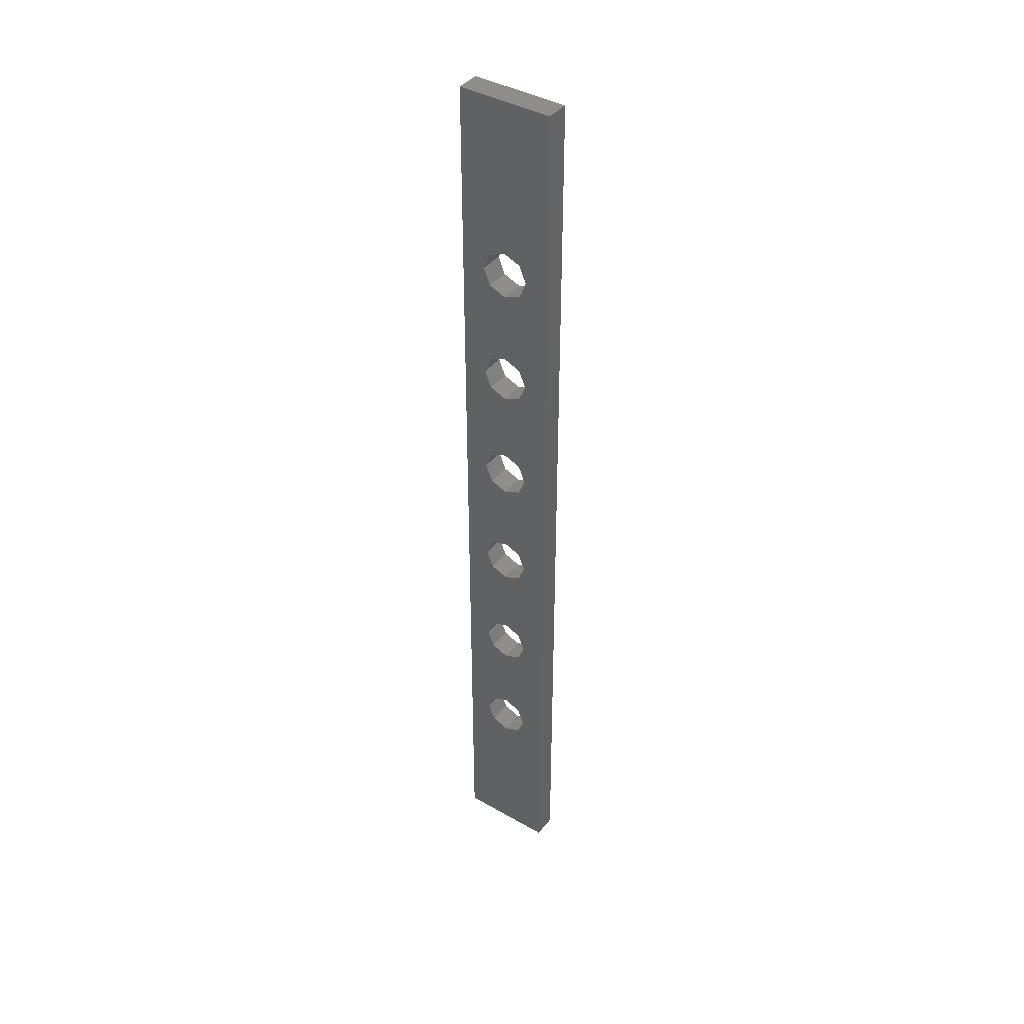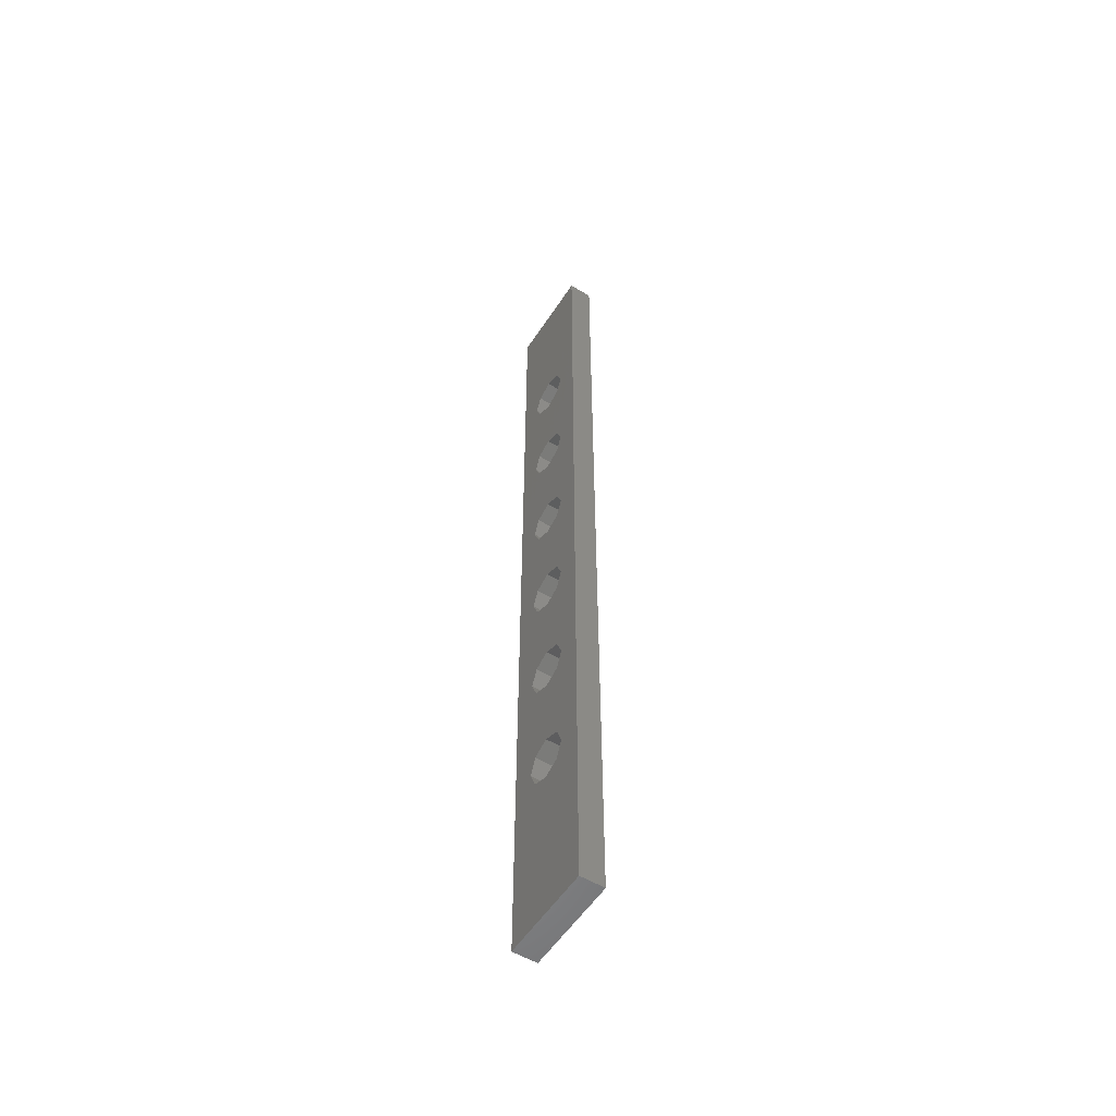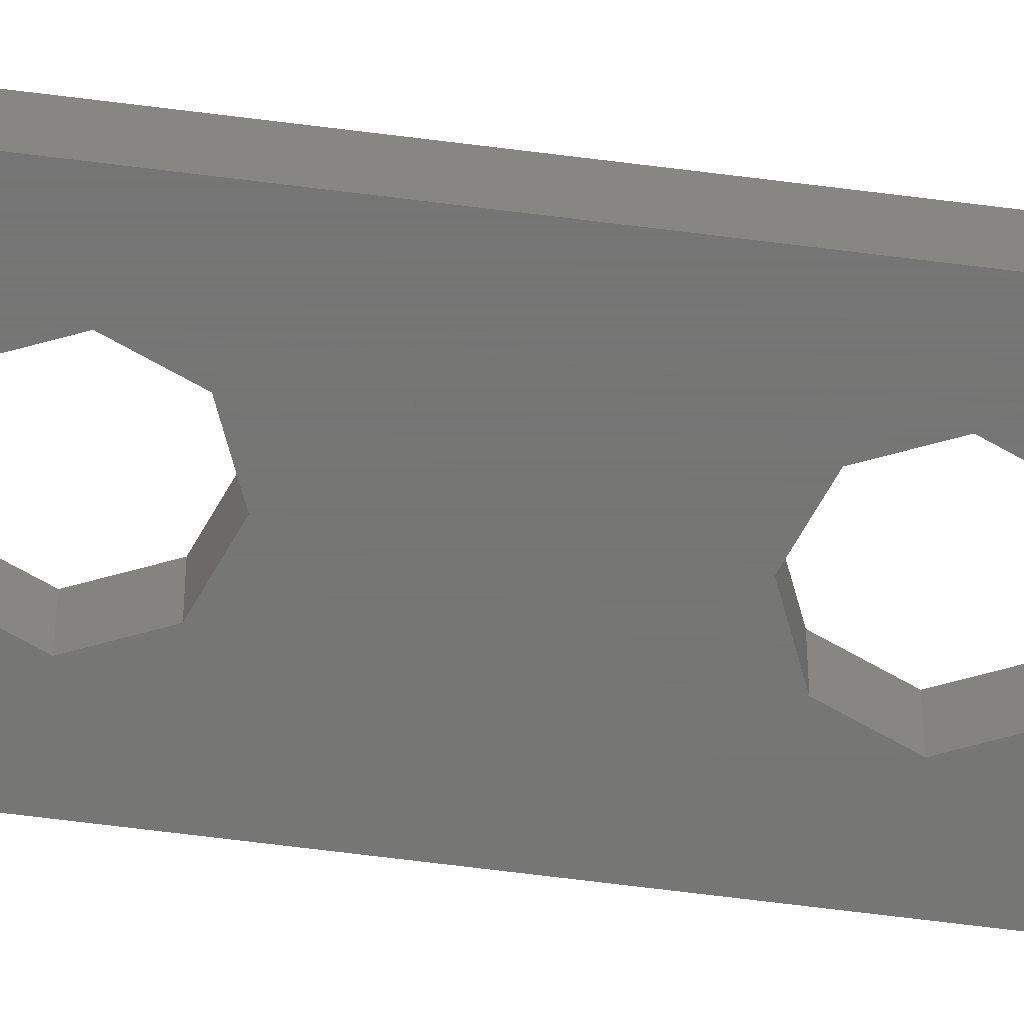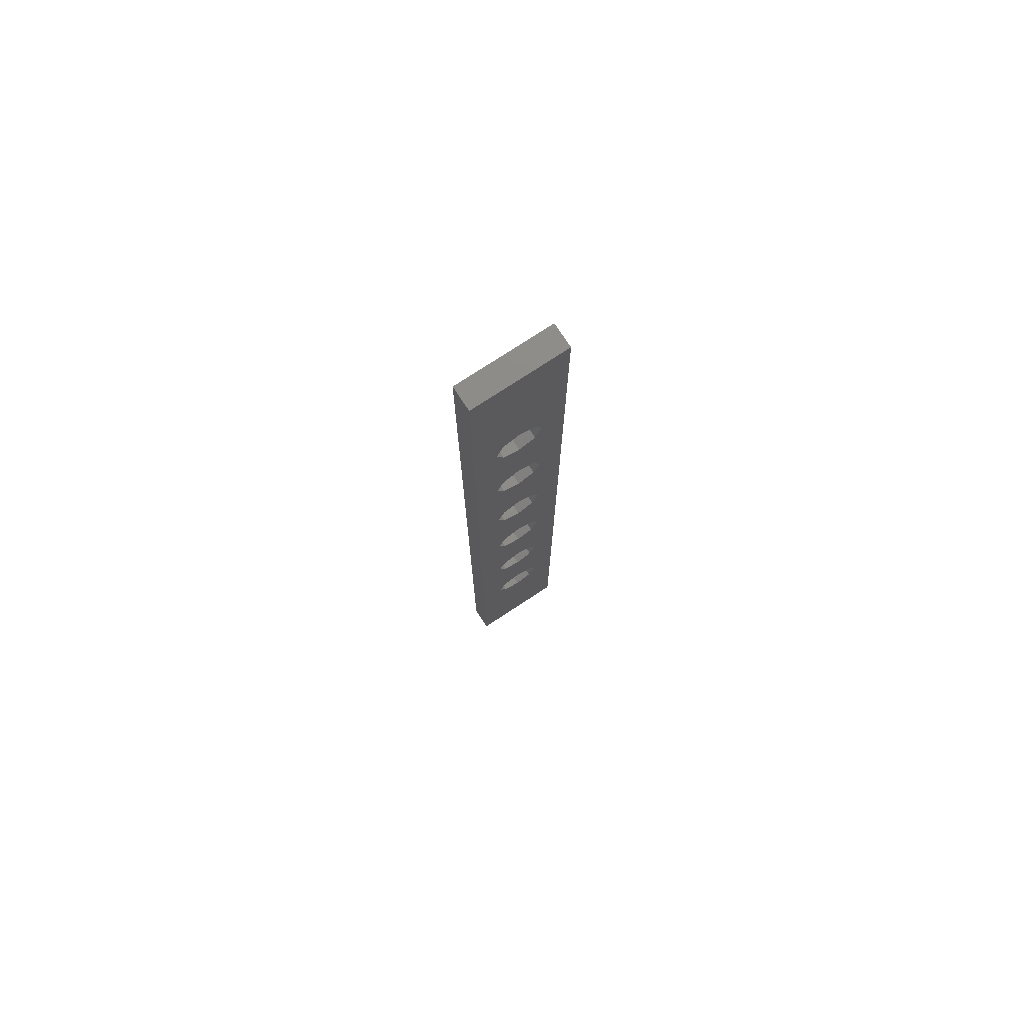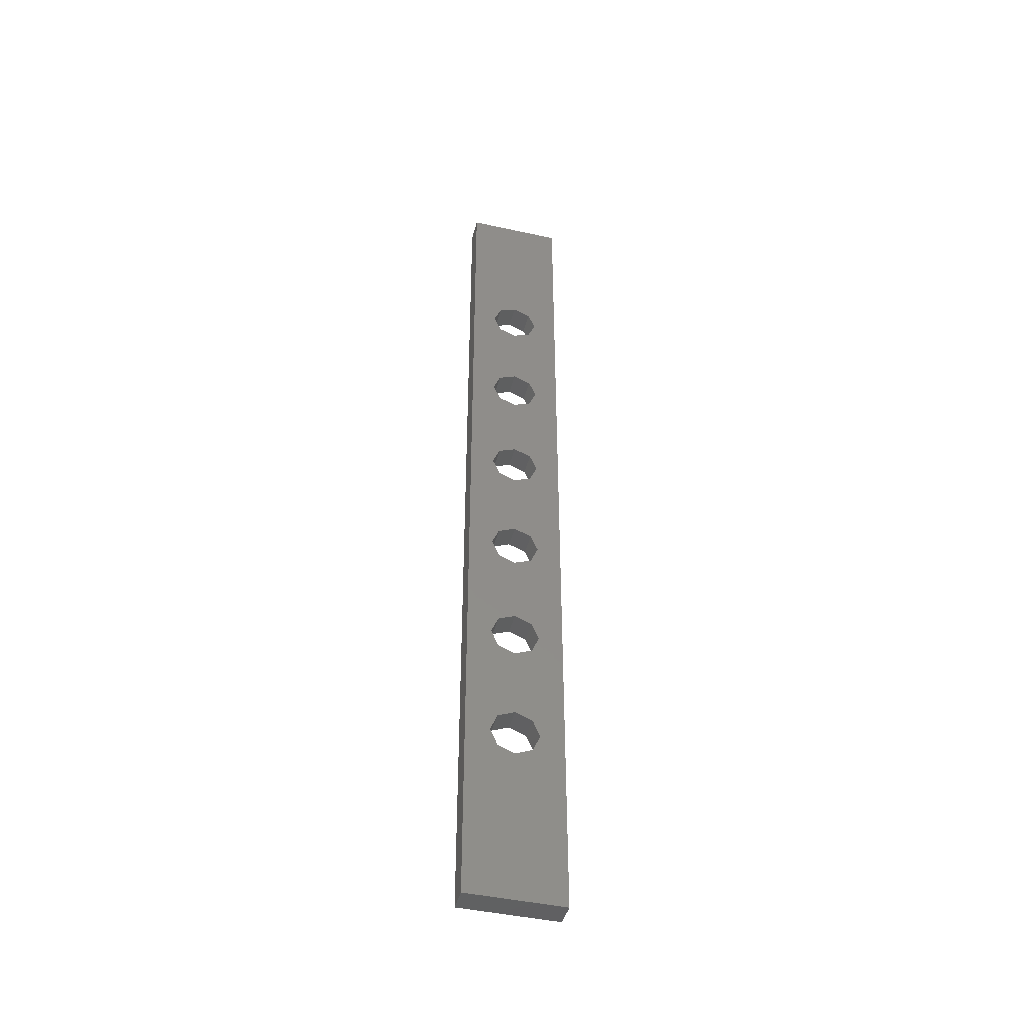
<metadata>
{"format":"stl","ext":"stl","renderer":"f3d","projection":"perspective","resolution":1024,"background":"white","views":[{"elev":40.6,"azim":35.0,"up":"+Y"},{"elev":-54.9,"azim":57.5,"up":"+Y"},{"elev":-68.1,"azim":82.8,"up":"+Z"},{"elev":76.2,"azim":146.7,"up":"+Y"},{"elev":-44.8,"azim":-14.3,"up":"+Y"}]}
</metadata>
<code>
# stl→obj: 104 verts, 228 faces
v 0 0 0
v 0 0 2.5
v 0 100 0
v 0 100 2.5
v 10 0 0
v 10 0 2.5
v 5 83.75 0
v 10 100 0
v 2.5 18.75 0
v 2.5 68.75 0
v 3.232 70.52 0
v 3.232 16.98 0
v 5 16.25 0
v 3.232 20.52 0
v 3.232 29.48 0
v 5 21.25 0
v 6.768 16.98 0
v 7.5 18.75 0
v 6.768 41.98 0
v 7.5 31.25 0
v 6.768 33.02 0
v 2.5 31.25 0
v 5 41.25 0
v 2.5 43.75 0
v 2.5 56.25 0
v 6.768 29.48 0
v 6.768 20.52 0
v 5 28.75 0
v 2.5 81.25 0
v 5 78.75 0
v 5 71.25 0
v 3.232 79.48 0
v 6.768 54.48 0
v 6.768 45.52 0
v 5 53.75 0
v 5 33.75 0
v 3.232 41.98 0
v 3.232 33.02 0
v 3.232 45.52 0
v 3.232 58.02 0
v 3.232 66.98 0
v 6.768 66.98 0
v 6.768 58.02 0
v 5 66.25 0
v 7.5 43.75 0
v 7.5 56.25 0
v 5 46.25 0
v 3.232 54.48 0
v 3.232 83.02 0
v 5 58.75 0
v 7.5 68.75 0
v 6.768 70.52 0
v 6.768 83.02 0
v 7.5 81.25 0
v 6.768 79.48 0
v 10 100 2.5
v 3.232 16.98 2.5
v 2.5 18.75 2.5
v 3.232 58.02 2.5
v 3.232 66.98 2.5
v 2.5 68.75 2.5
v 3.232 29.48 2.5
v 3.232 20.52 2.5
v 5 21.25 2.5
v 6.768 16.98 2.5
v 5 16.25 2.5
v 5 28.75 2.5
v 6.768 20.52 2.5
v 6.768 29.48 2.5
v 7.5 18.75 2.5
v 5 46.25 2.5
v 6.768 45.52 2.5
v 5 53.75 2.5
v 2.5 31.25 2.5
v 2.5 43.75 2.5
v 3.232 33.02 2.5
v 3.232 41.98 2.5
v 5 33.75 2.5
v 5 78.75 2.5
v 3.232 79.48 2.5
v 5 71.25 2.5
v 7.5 31.25 2.5
v 7.5 43.75 2.5
v 6.768 33.02 2.5
v 3.232 70.52 2.5
v 2.5 56.25 2.5
v 3.232 54.48 2.5
v 3.232 45.52 2.5
v 5 41.25 2.5
v 2.5 81.25 2.5
v 6.768 41.98 2.5
v 6.768 66.98 2.5
v 5 66.25 2.5
v 6.768 58.02 2.5
v 6.768 54.48 2.5
v 7.5 56.25 2.5
v 3.232 83.02 2.5
v 7.5 81.25 2.5
v 6.768 70.52 2.5
v 7.5 68.75 2.5
v 5 58.75 2.5
v 6.768 83.02 2.5
v 5 83.75 2.5
v 6.768 79.48 2.5
f 1 2 3
f 3 2 4
f 2 1 5
f 6 2 5
f 7 3 8
f 1 3 9
f 1 9 5
f 10 3 11
f 9 12 5
f 12 13 5
f 14 15 16
f 13 17 5
f 17 18 5
f 19 20 21
f 9 3 22
f 19 21 23
f 24 3 25
f 22 3 24
f 26 18 27
f 26 27 28
f 11 3 29
f 18 26 5
f 5 20 8
f 30 31 32
f 33 34 35
f 23 36 37
f 37 38 24
f 24 25 39
f 40 10 41
f 22 24 38
f 42 43 44
f 20 19 45
f 20 45 8
f 43 8 46
f 20 5 26
f 35 47 48
f 15 14 22
f 48 39 25
f 25 3 40
f 47 35 34
f 39 48 47
f 29 3 49
f 40 3 10
f 44 50 41
f 38 37 36
f 36 23 21
f 46 34 33
f 11 29 32
f 43 42 51
f 43 51 8
f 11 32 31
f 52 8 51
f 34 46 45
f 46 8 45
f 50 44 43
f 40 41 50
f 53 8 54
f 52 30 55
f 52 55 54
f 52 54 8
f 7 8 53
f 49 3 7
f 30 52 31
f 28 16 15
f 9 22 14
f 16 28 27
f 3 4 8
f 8 4 56
f 57 2 6
f 58 2 57
f 59 60 61
f 4 2 58
f 62 63 64
f 65 66 6
f 67 64 68
f 69 70 6
f 71 72 73
f 74 75 4
f 74 76 75
f 70 65 6
f 4 58 74
f 77 75 76
f 76 78 77
f 69 67 68
f 79 80 81
f 56 82 6
f 83 84 82
f 61 85 4
f 69 68 70
f 62 74 63
f 75 86 4
f 86 59 4
f 87 86 88
f 89 77 78
f 85 90 4
f 85 81 80
f 56 83 82
f 91 89 84
f 88 71 87
f 75 88 86
f 83 91 84
f 92 93 94
f 85 80 90
f 95 73 72
f 73 87 71
f 82 69 6
f 4 59 61
f 72 83 96
f 96 83 56
f 90 97 4
f 98 81 99
f 56 100 94
f 56 99 100
f 100 92 94
f 93 60 101
f 94 96 56
f 96 95 72
f 102 98 56
f 56 4 97
f 56 97 103
f 56 103 102
f 56 98 99
f 104 81 98
f 104 79 81
f 66 57 6
f 58 63 74
f 67 62 64
f 59 101 60
f 101 94 93
f 78 84 89
f 6 5 8
f 56 6 8
f 14 63 58
f 9 14 58
f 58 57 12
f 9 58 12
f 16 64 63
f 14 16 63
f 27 68 64
f 16 27 64
f 70 68 18
f 18 68 27
f 70 18 65
f 65 18 17
f 65 17 66
f 66 17 13
f 66 13 57
f 57 13 12
f 38 76 74
f 22 38 74
f 74 62 15
f 22 74 15
f 36 78 76
f 38 36 76
f 21 84 78
f 36 21 78
f 82 84 20
f 20 84 21
f 82 20 69
f 69 20 26
f 69 26 67
f 67 26 28
f 67 28 62
f 62 28 15
f 39 88 75
f 24 39 75
f 75 77 37
f 24 75 37
f 47 71 88
f 39 47 88
f 34 72 71
f 47 34 71
f 83 72 45
f 45 72 34
f 83 45 91
f 91 45 19
f 91 19 89
f 89 19 23
f 89 23 77
f 77 23 37
f 40 59 86
f 25 40 86
f 86 87 48
f 25 86 48
f 50 101 59
f 40 50 59
f 43 94 101
f 50 43 101
f 96 94 46
f 46 94 43
f 96 46 95
f 95 46 33
f 95 33 73
f 73 33 35
f 73 35 87
f 87 35 48
f 11 85 61
f 10 11 61
f 61 60 41
f 10 61 41
f 31 81 85
f 11 31 85
f 52 99 81
f 31 52 81
f 100 99 51
f 51 99 52
f 100 51 92
f 92 51 42
f 92 42 93
f 93 42 44
f 93 44 60
f 60 44 41
f 49 97 90
f 29 49 90
f 90 80 32
f 29 90 32
f 7 103 97
f 49 7 97
f 53 102 103
f 7 53 103
f 98 102 54
f 54 102 53
f 98 54 104
f 104 54 55
f 104 55 79
f 79 55 30
f 79 30 80
f 80 30 32

</code>
